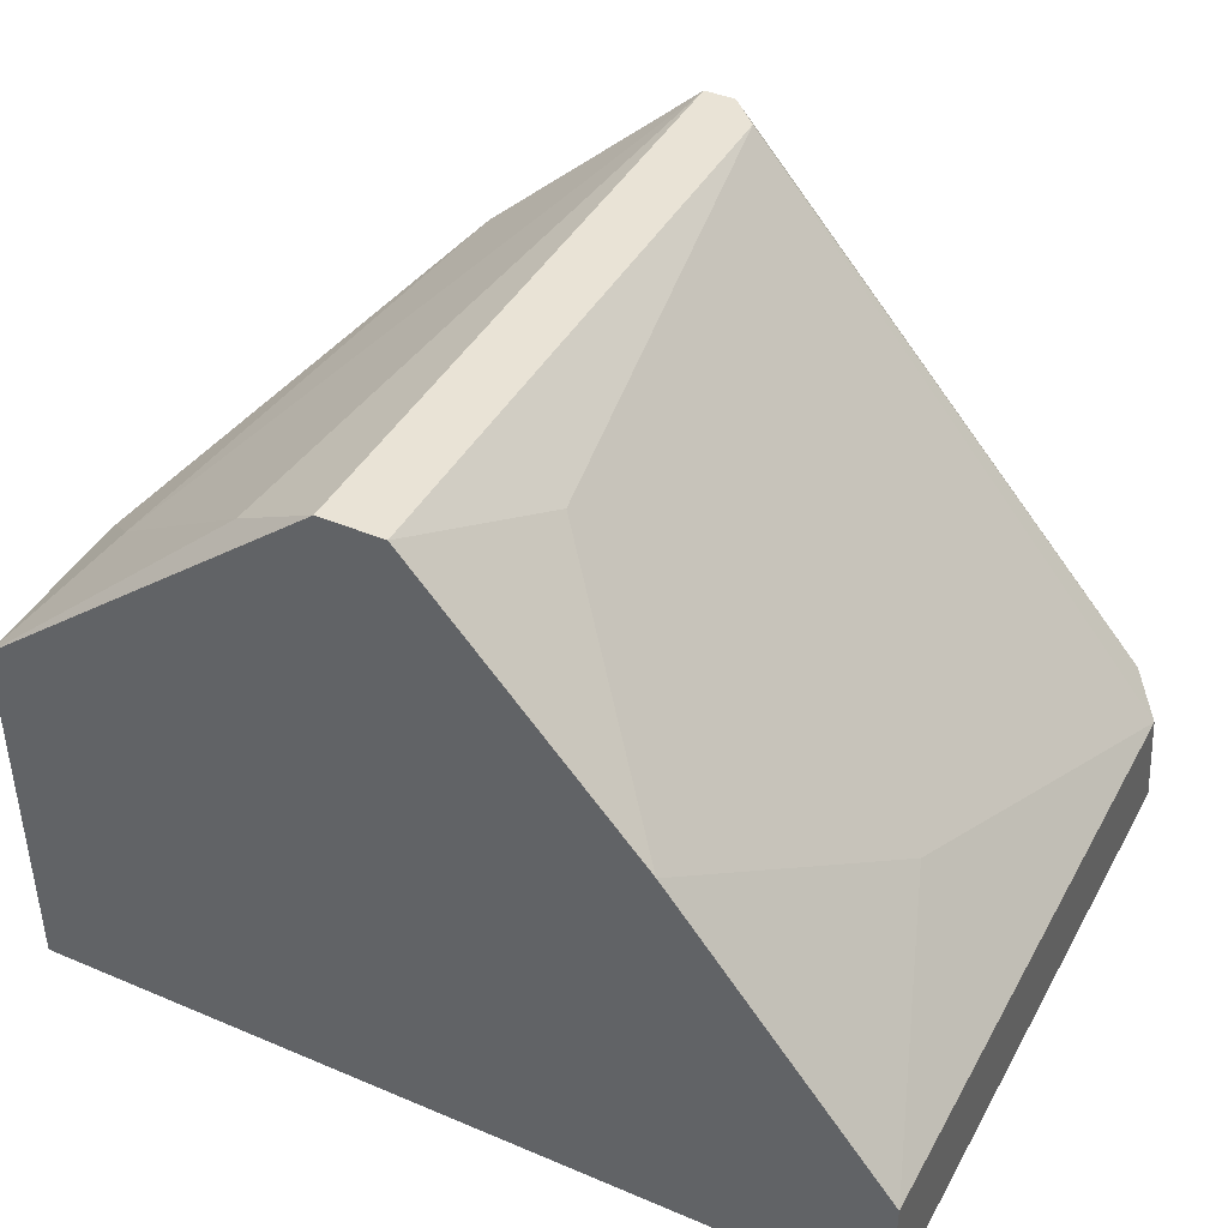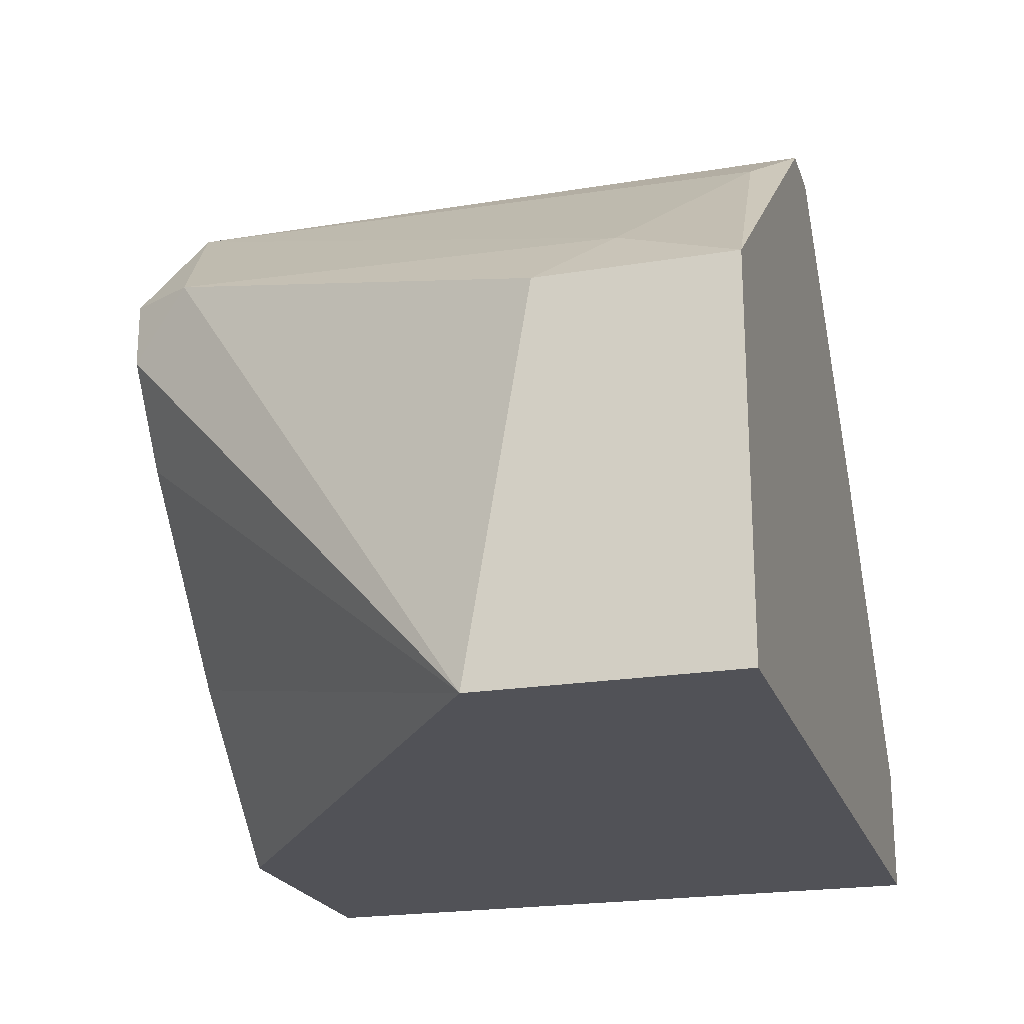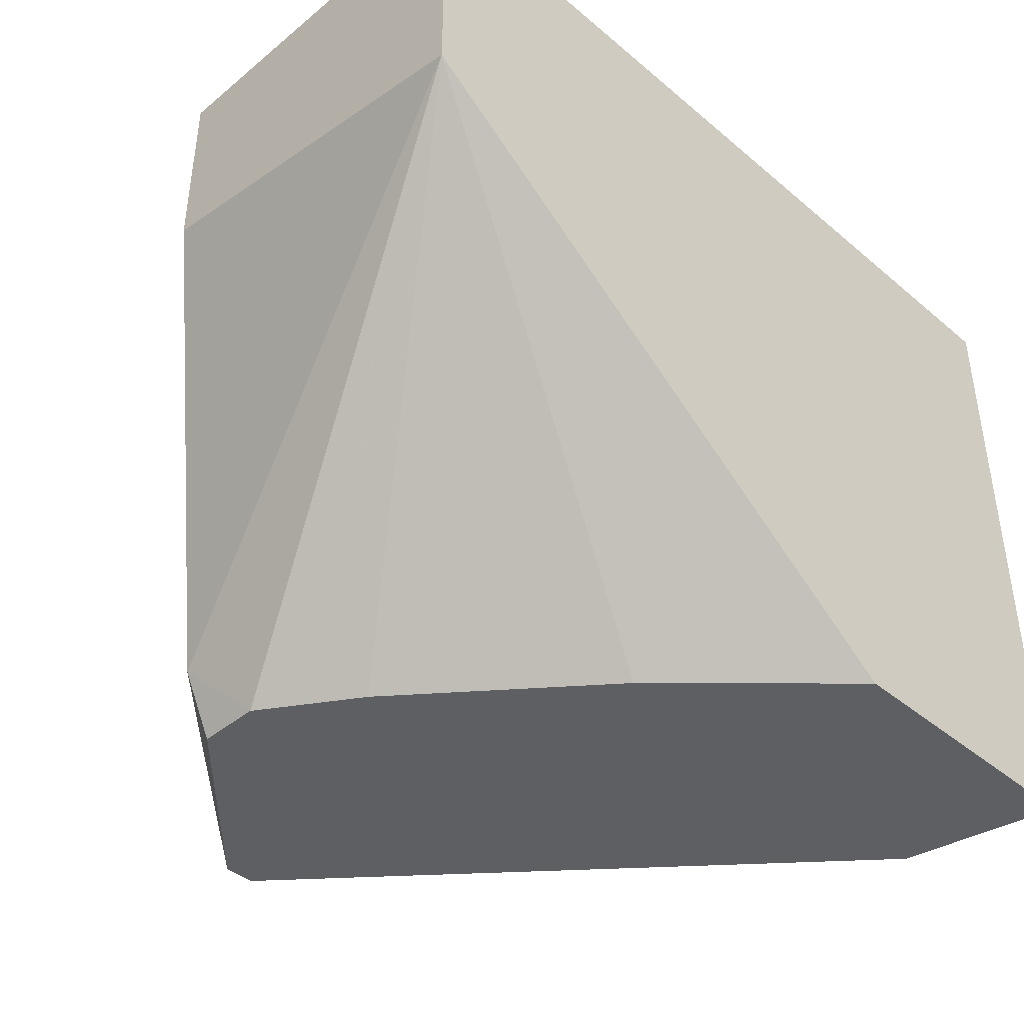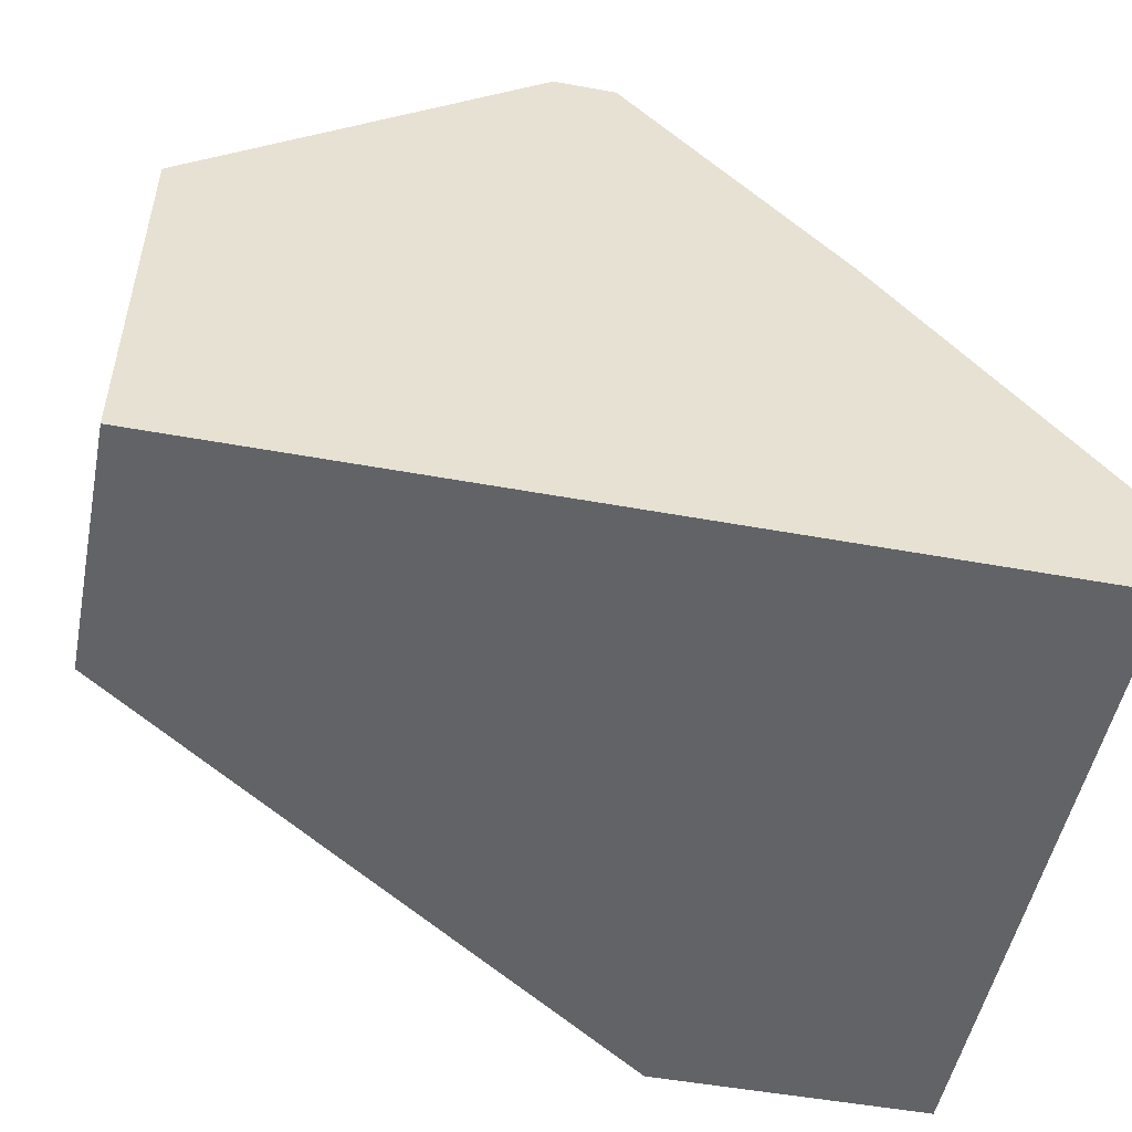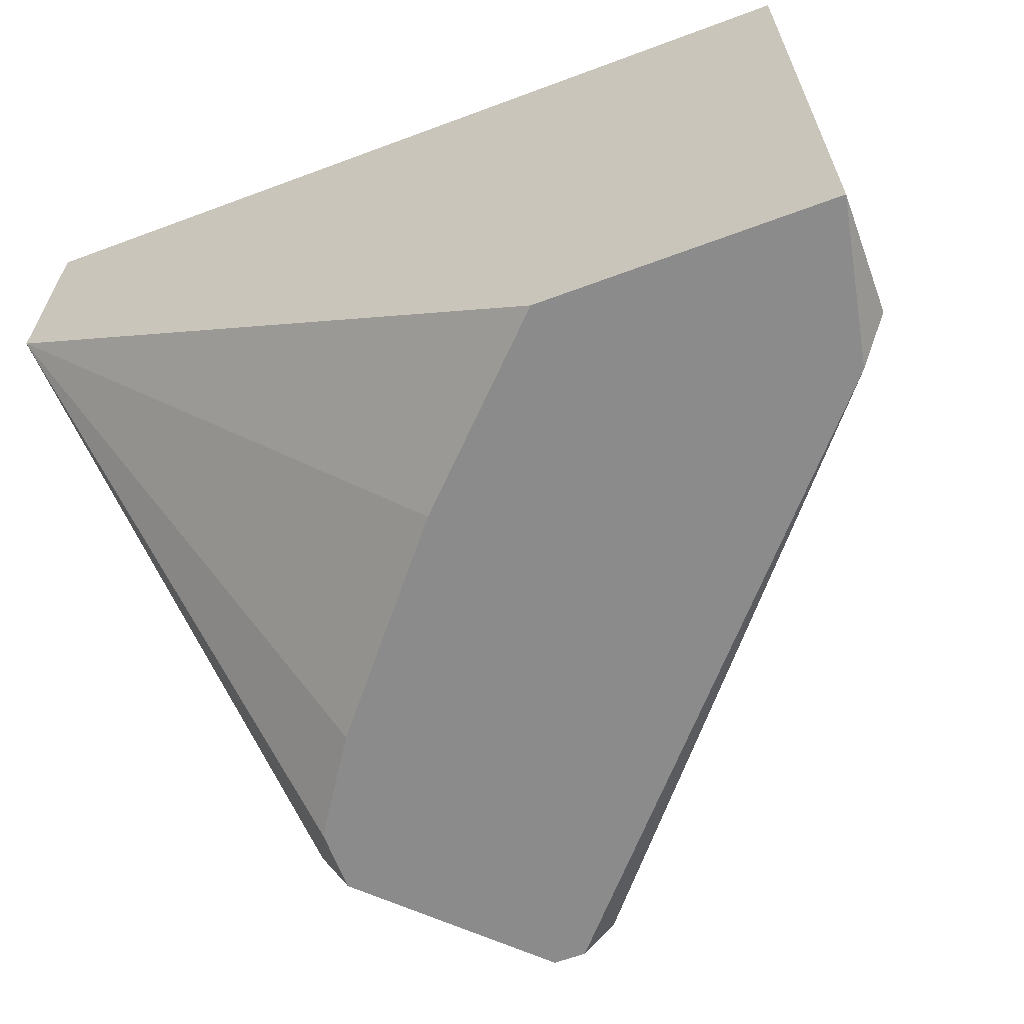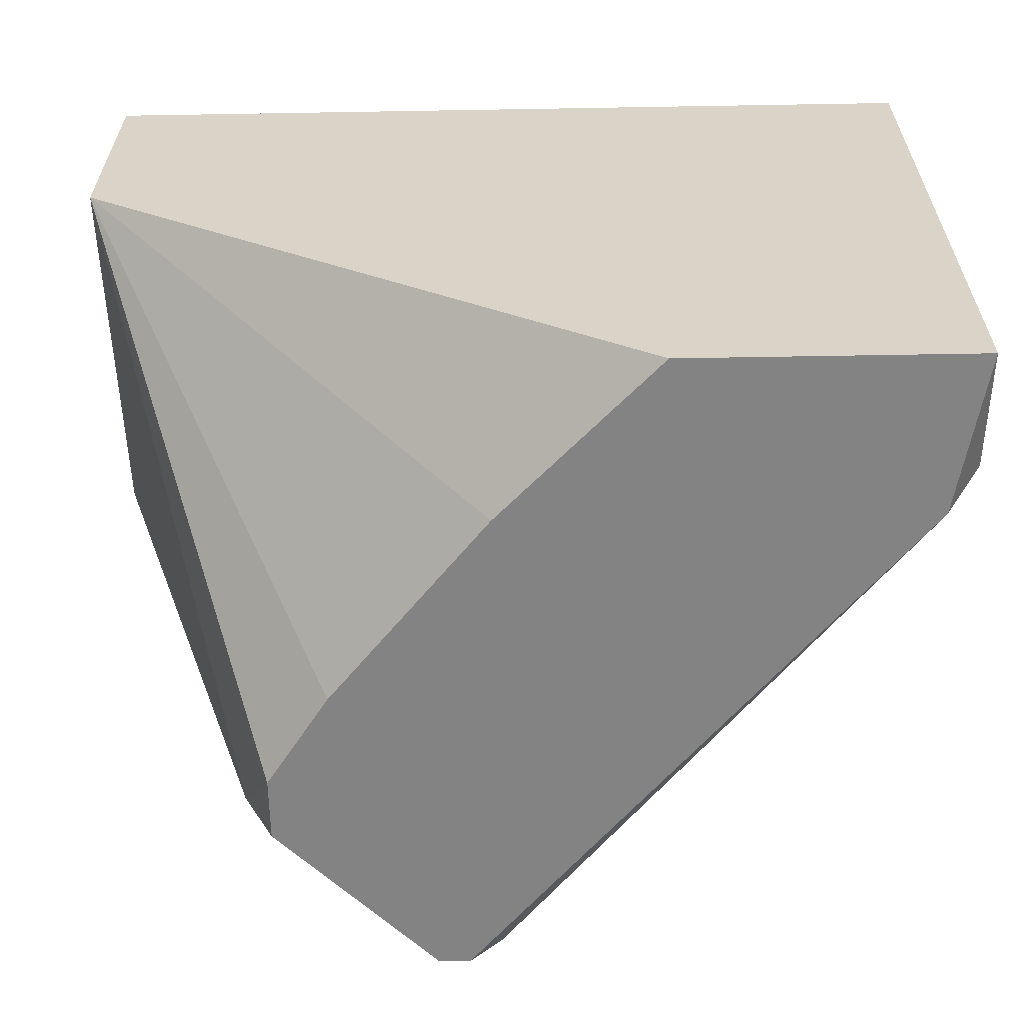
<metadata>
{"format":"obj","ext":"obj","renderer":"f3d","projection":"perspective","resolution":1024,"background":"white","views":[{"elev":42.0,"azim":-153.0,"up":"+Z"},{"elev":-21.4,"azim":106.3,"up":"+Z"},{"elev":-41.9,"azim":134.7,"up":"+Y"},{"elev":-50.9,"azim":168.7,"up":"+Z"},{"elev":-64.0,"azim":-159.4,"up":"+Y"},{"elev":-61.2,"azim":-179.0,"up":"+Y"}]}
</metadata>
<code>
v 0.01754 -0.01052 0.0446
v 0.0474 0.0136 0.05264
v 0.0474 0.0136 0.03886
v 0.0474 0.006708 0.05264
v 0.0474 0.00441 0.03886
v 0.03476 0.0136 0.06298
v 0.03476 -0.01052 0.06298
v 0.02443 0.0136 0.05379
v 0.01638 0.0136 0.03886
v 0.01638 0.0136 0.04345
v 0.01638 -0.01052 0.03886
v 0.01638 -0.009375 0.04345
v 0.03246 0.0136 0.06298
v 0.03246 -0.01052 0.0446
v 0.03246 -0.009375 0.06298
v 0.03821 0.01245 0.06068
v 0.03821 -0.01052 0.05149
v 0.04165 -0.008225 0.05724
v 0.0451 0.009006 0.05494
v 0.01983 0.00441 0.04805
v 0.03361 -0.01052 0.06298
v 0.02673 -0.01052 0.03886
v 0.0405 -0.01052 0.05724
v 0.0405 -0.01052 0.05494
v 0.03017 0.007856 0.06068
f 8 10 20
f 3 11 9
f 2 3 9
f 3 2 5
f 11 3 5
f 11 23 21
f 2 9 6
f 9 11 12
f 23 11 22
f 11 5 22
f 6 9 10
f 9 12 10
f 5 2 4
f 23 22 17
f 21 6 15
f 21 23 7
f 6 21 7
f 6 10 13
f 25 15 13
f 15 6 13
f 2 6 16
f 6 7 16
f 5 4 18
f 7 23 18
f 13 10 8
f 25 13 8
f 11 21 1
f 12 11 1
f 21 15 1
f 15 12 1
f 22 5 14
f 5 17 14
f 17 22 14
f 4 2 19
f 2 16 19
f 16 7 19
f 7 18 19
f 18 4 19
f 23 17 24
f 17 5 24
f 18 23 24
f 5 18 24
f 10 12 20
f 15 25 20
f 12 15 20
f 25 8 20

</code>
